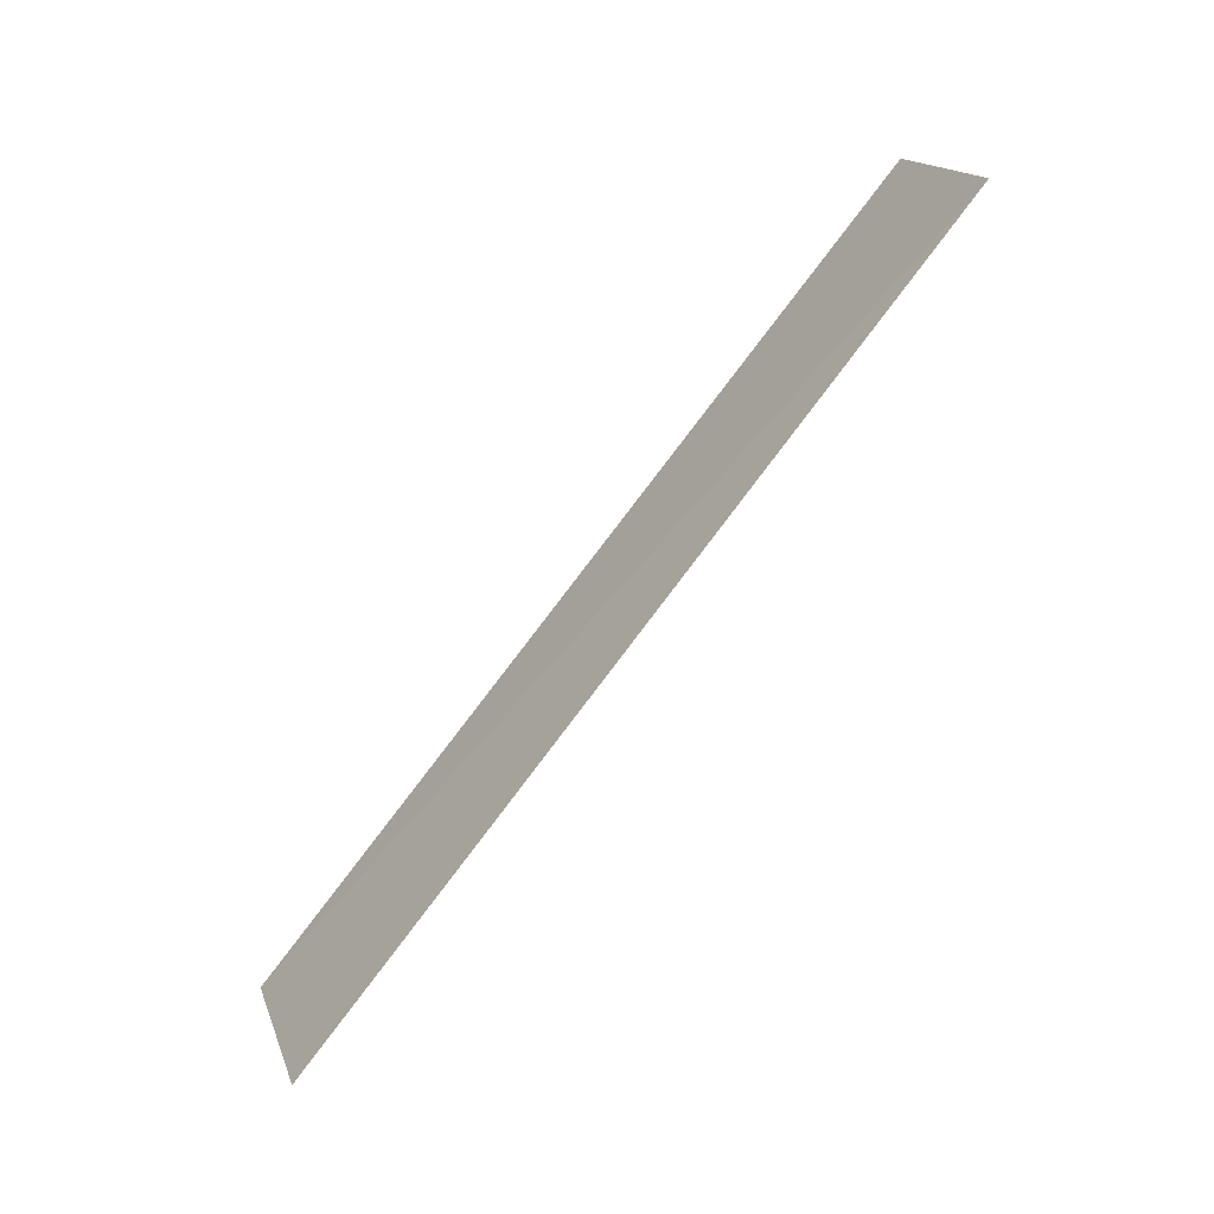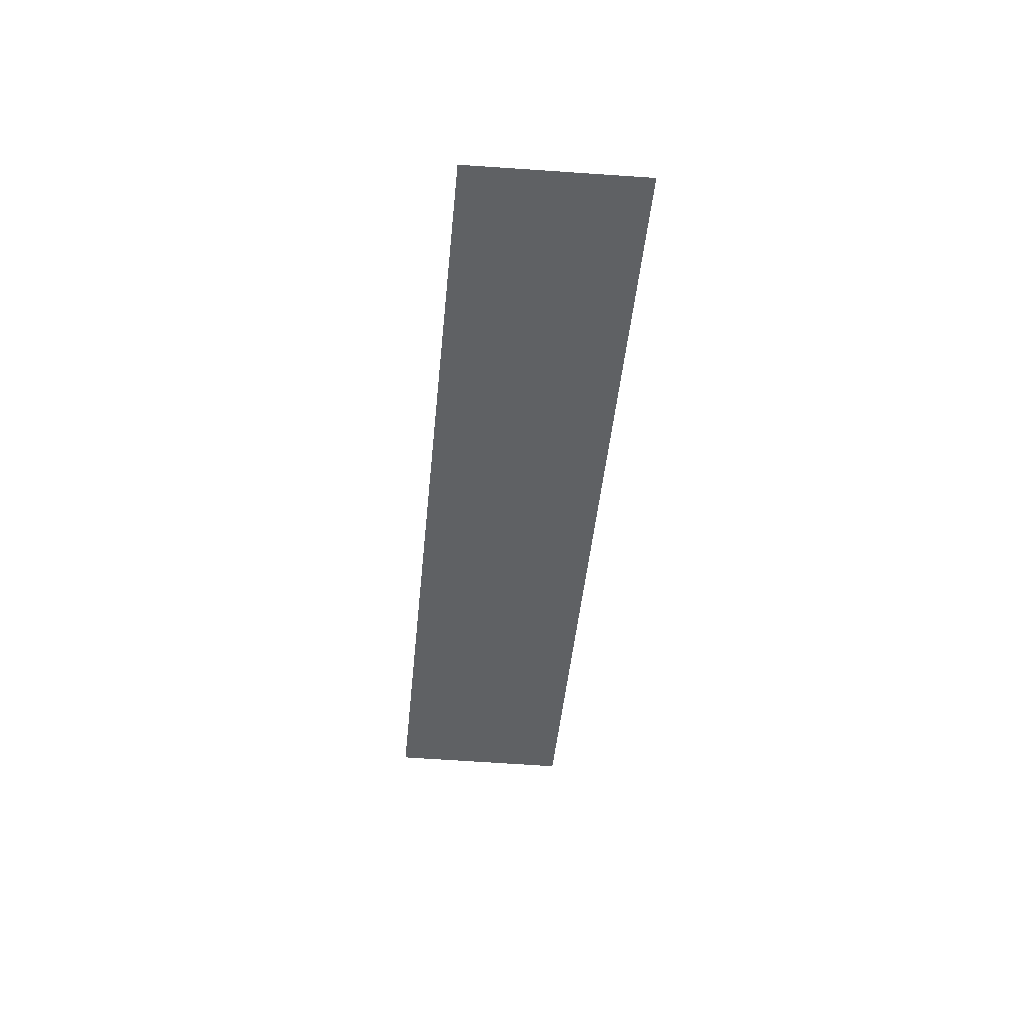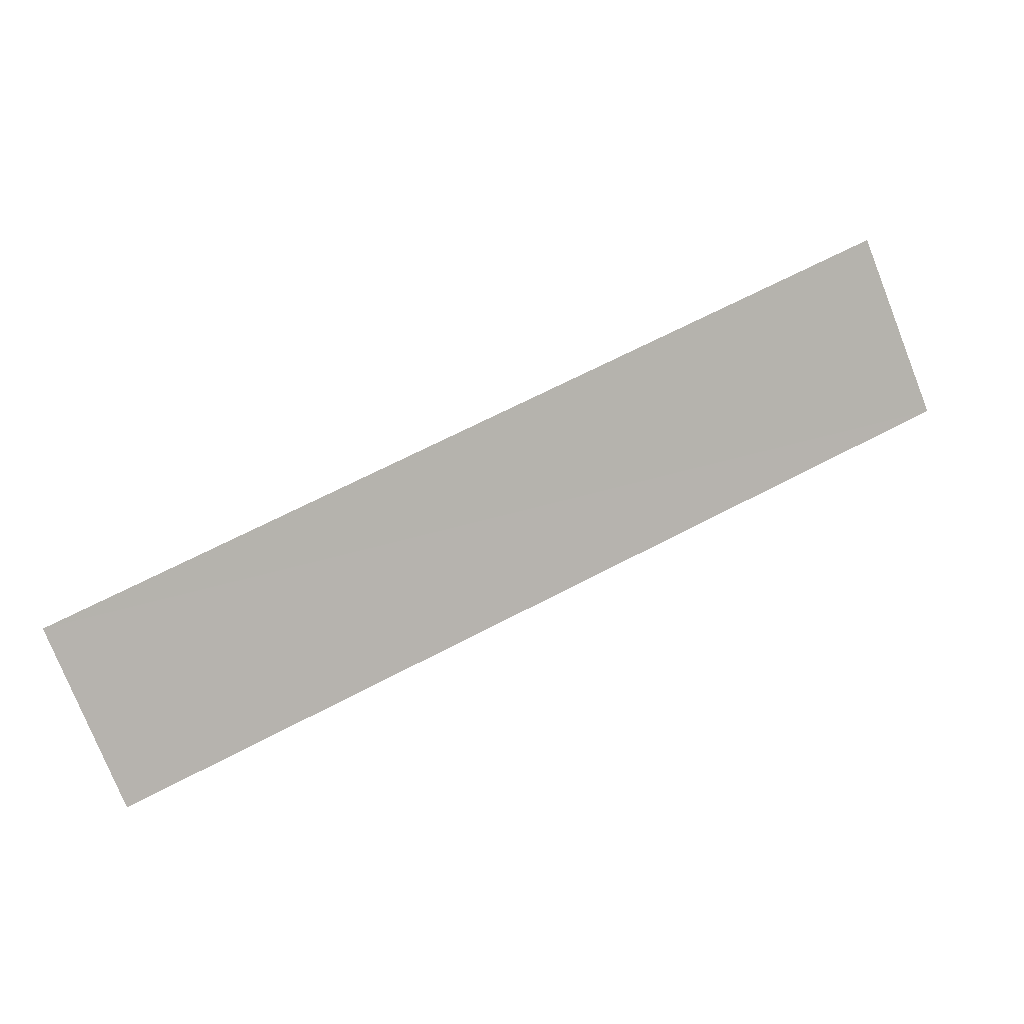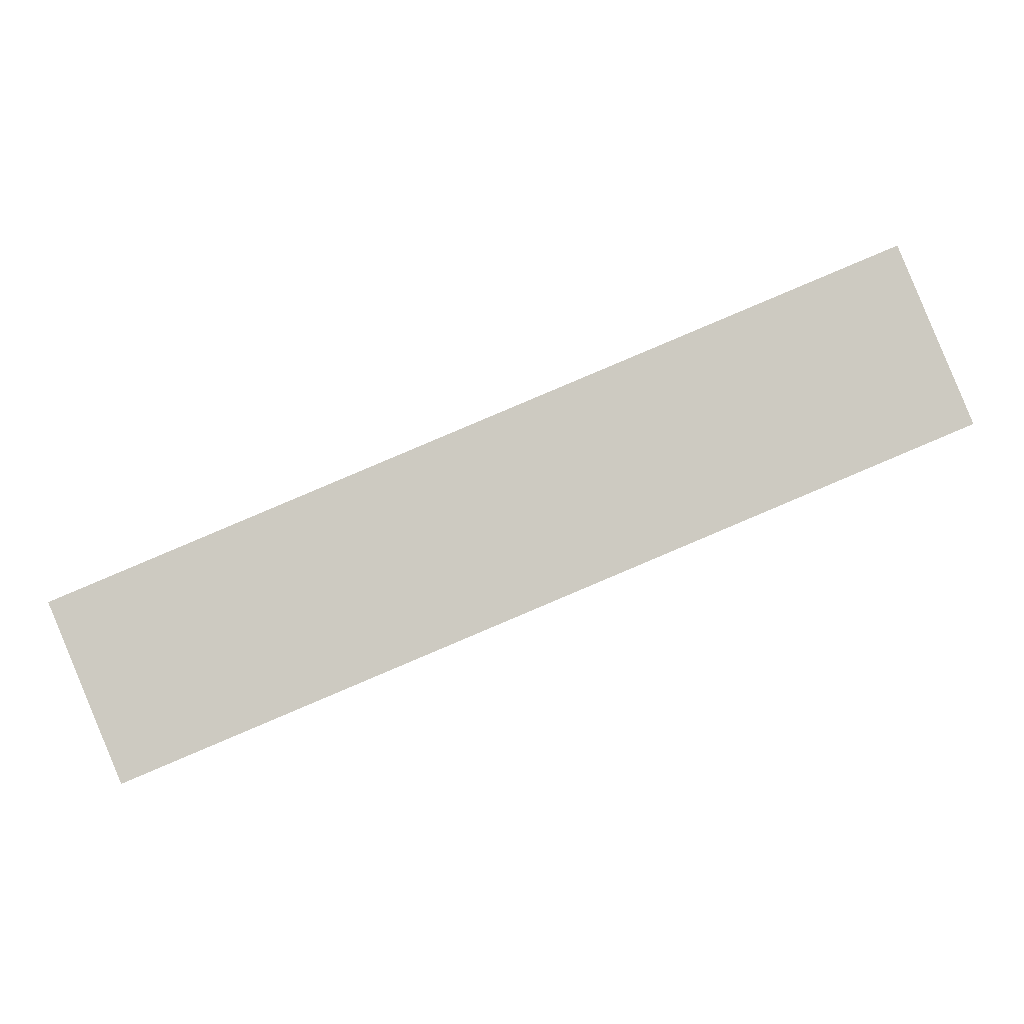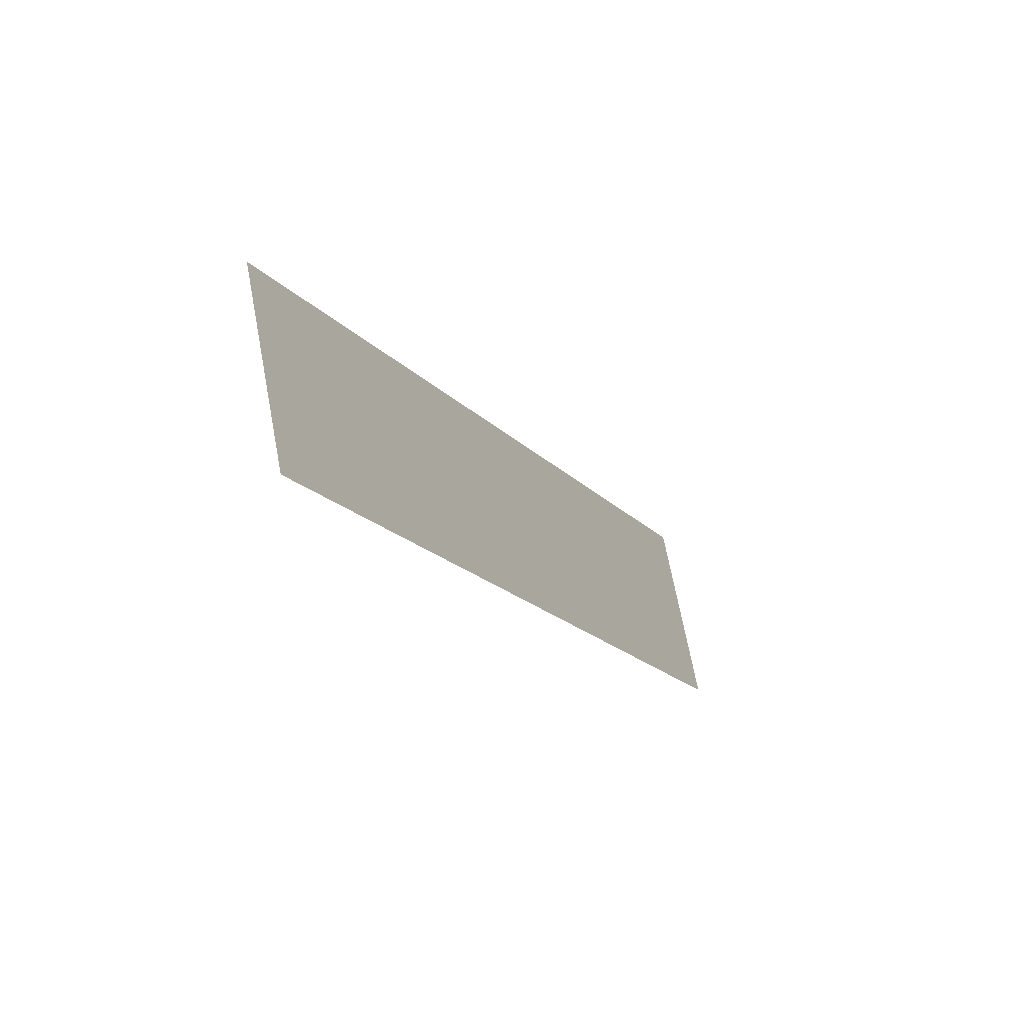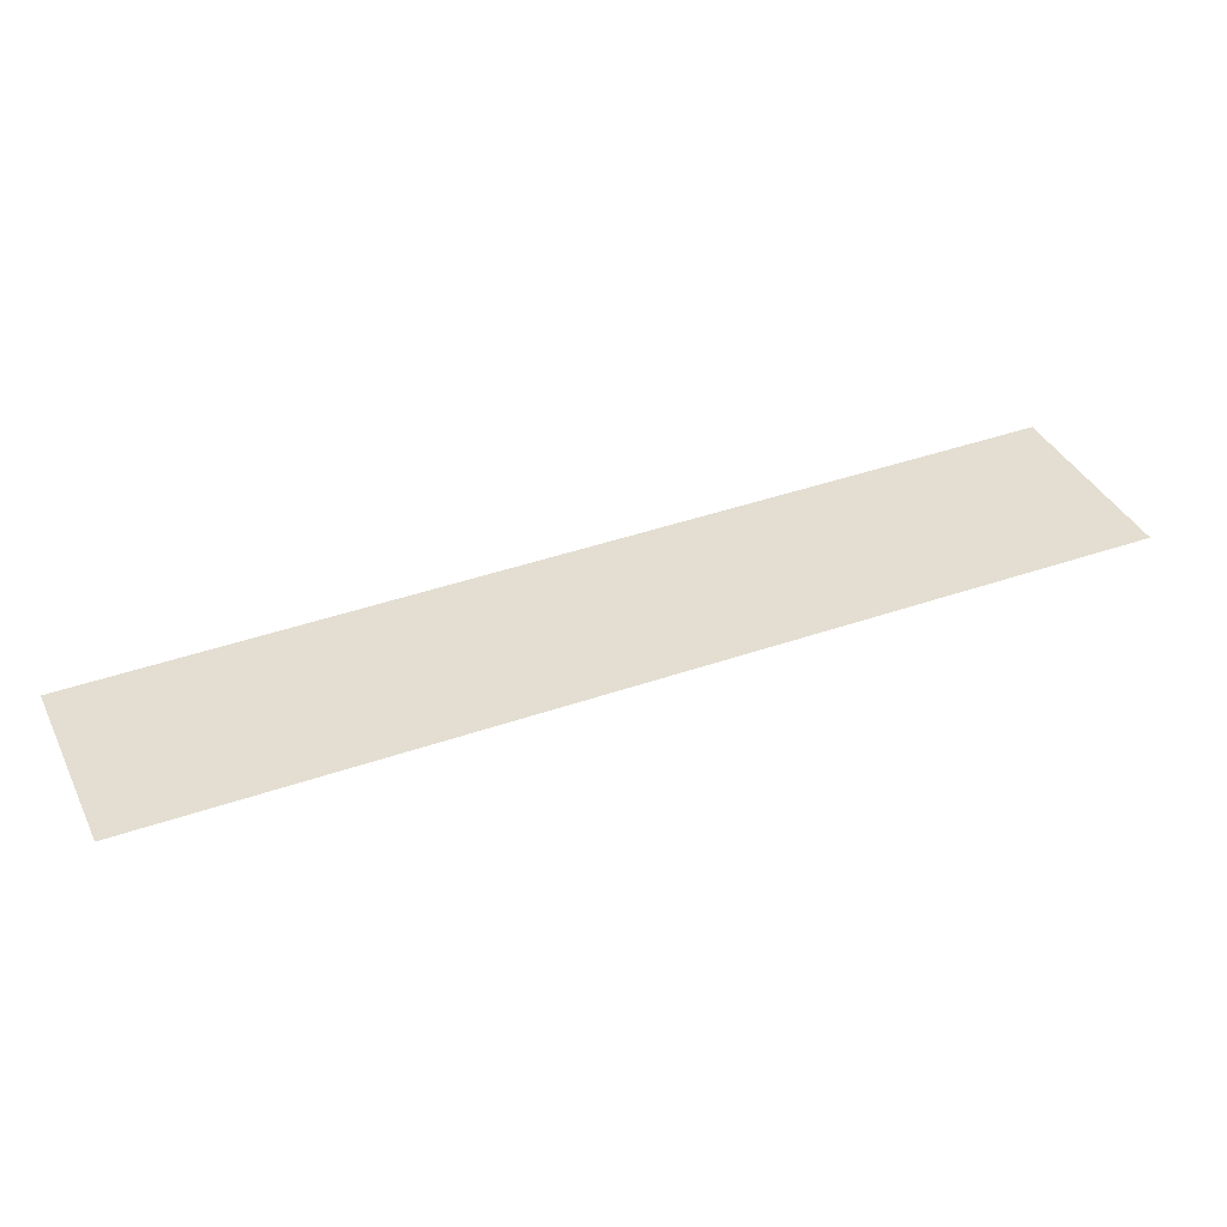
<metadata>
{"format":"obj","ext":"obj","renderer":"f3d","projection":"perspective","resolution":1024,"background":"white","views":[{"elev":-57.7,"azim":48.5,"up":"+Y"},{"elev":-46.6,"azim":-72.6,"up":"+Z"},{"elev":8.4,"azim":-17.7,"up":"+Y"},{"elev":-3.6,"azim":-0.6,"up":"+Y"},{"elev":-42.3,"azim":-61.8,"up":"+Y"},{"elev":-53.3,"azim":1.9,"up":"+Y"}]}
</metadata>
<code>
v -2.199e+05 -1.238e+05 31.17
v -2.199e+05 -1.238e+05 31.17
v -2.199e+05 -1.238e+05 31.17
v -2.199e+05 -1.238e+05 31.17
v -2.199e+05 -1.238e+05 33.85
v -2.199e+05 -1.238e+05 33.85
v -2.199e+05 -1.238e+05 33.85
v -2.199e+05 -1.238e+05 33.85
f 1 2 3
f 1 4 2
f 5 2 4
f 8 5 4
f 6 4 1
f 6 8 4
f 7 3 2
f 5 7 2
f 7 1 3
f 7 6 1
f 5 6 7
f 5 8 6

</code>
